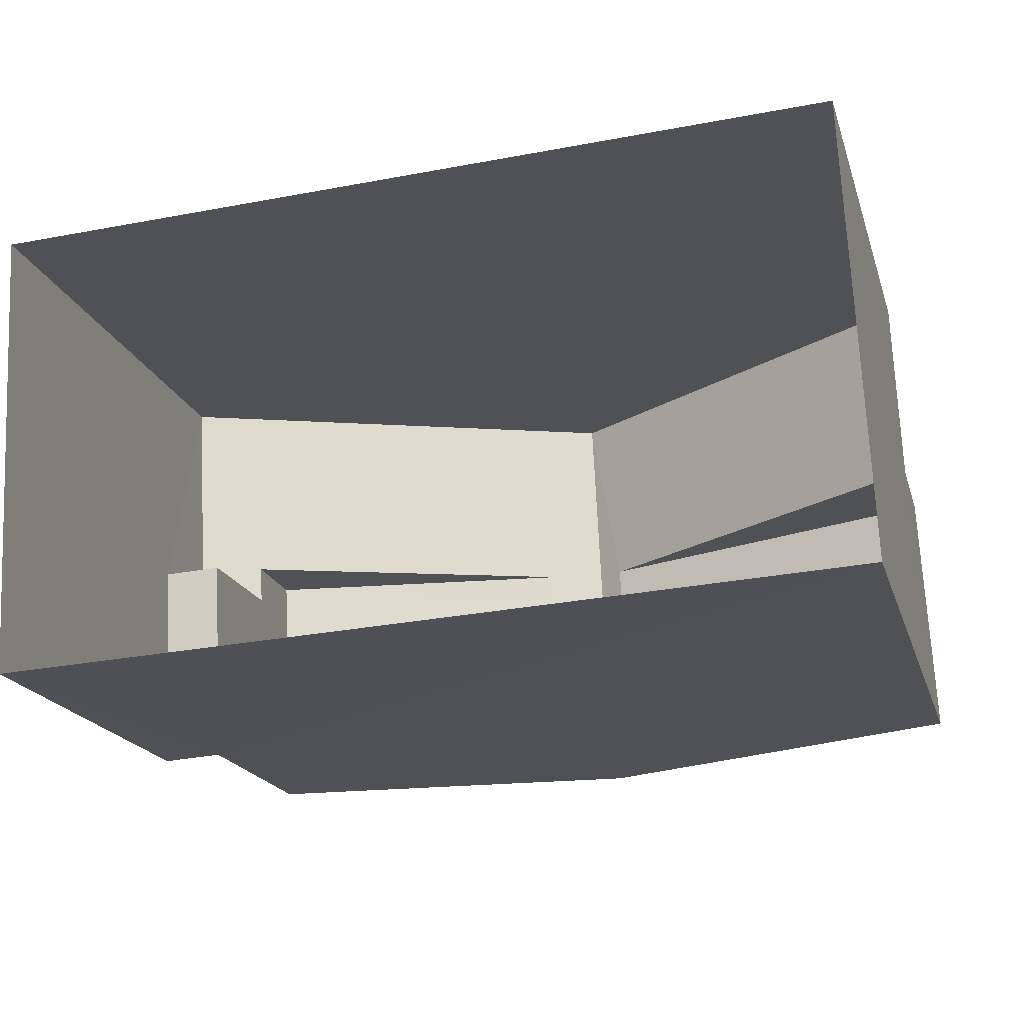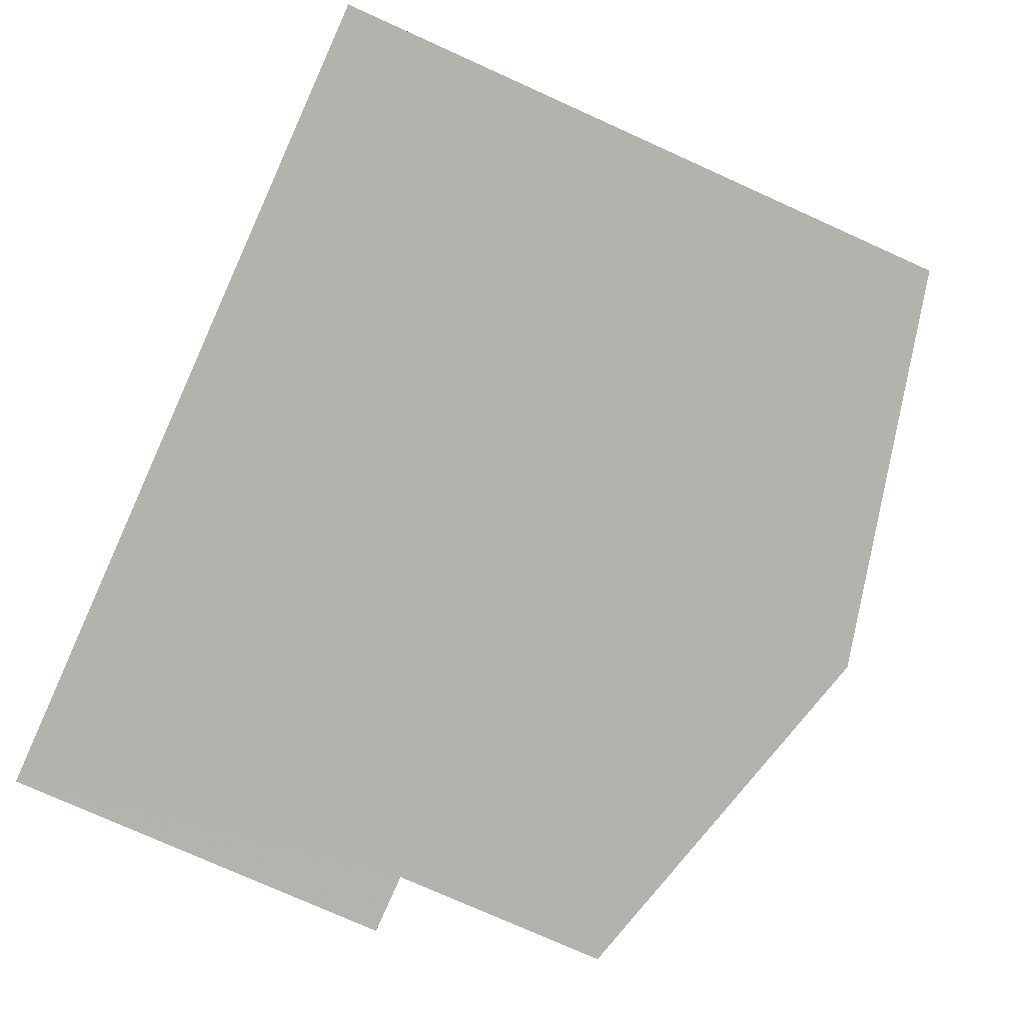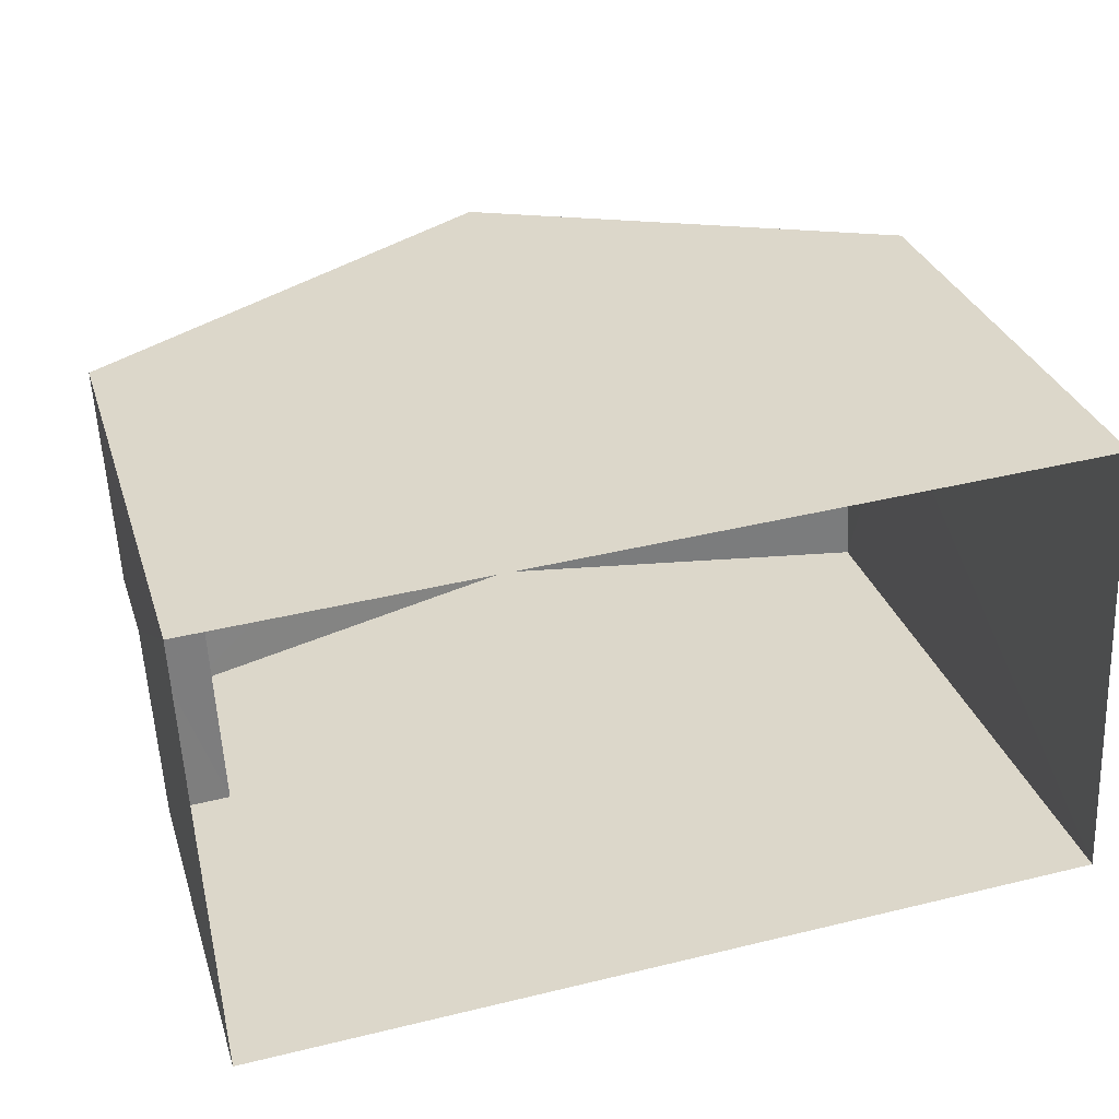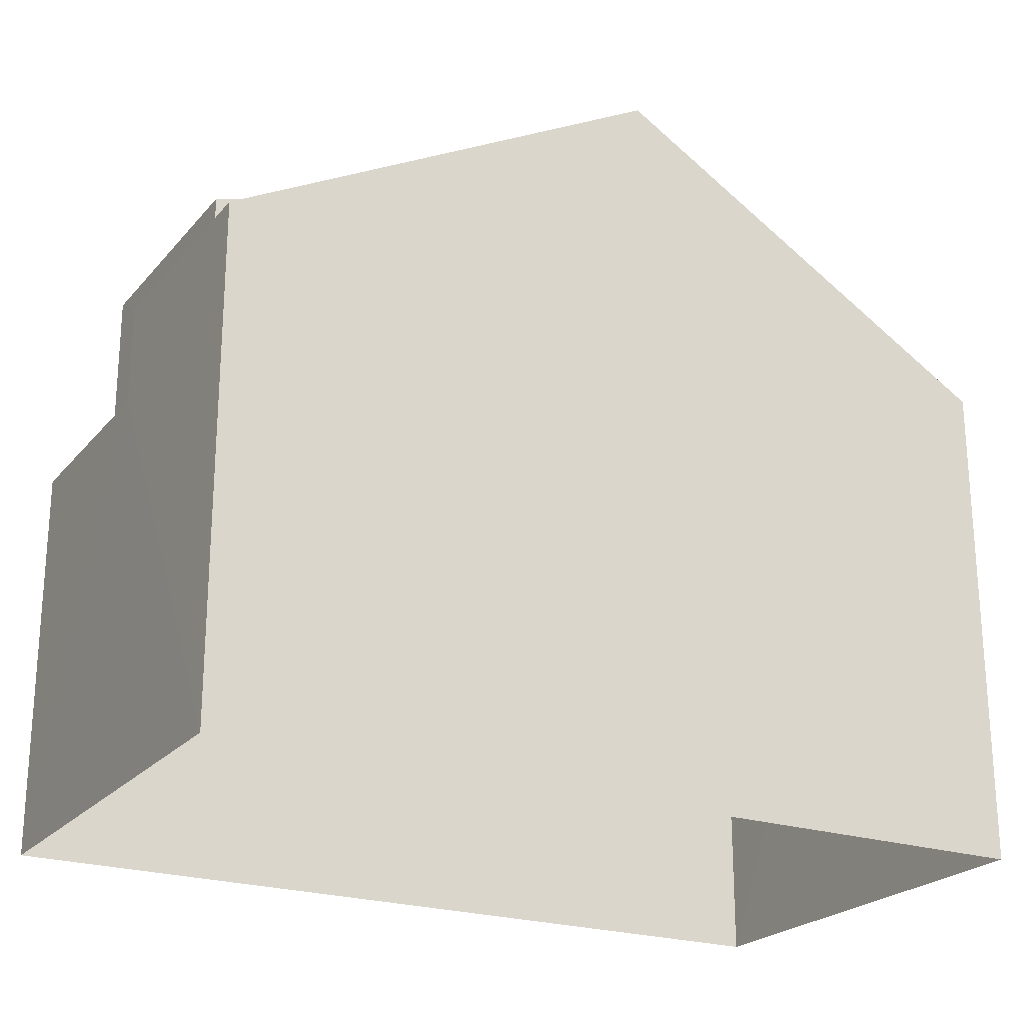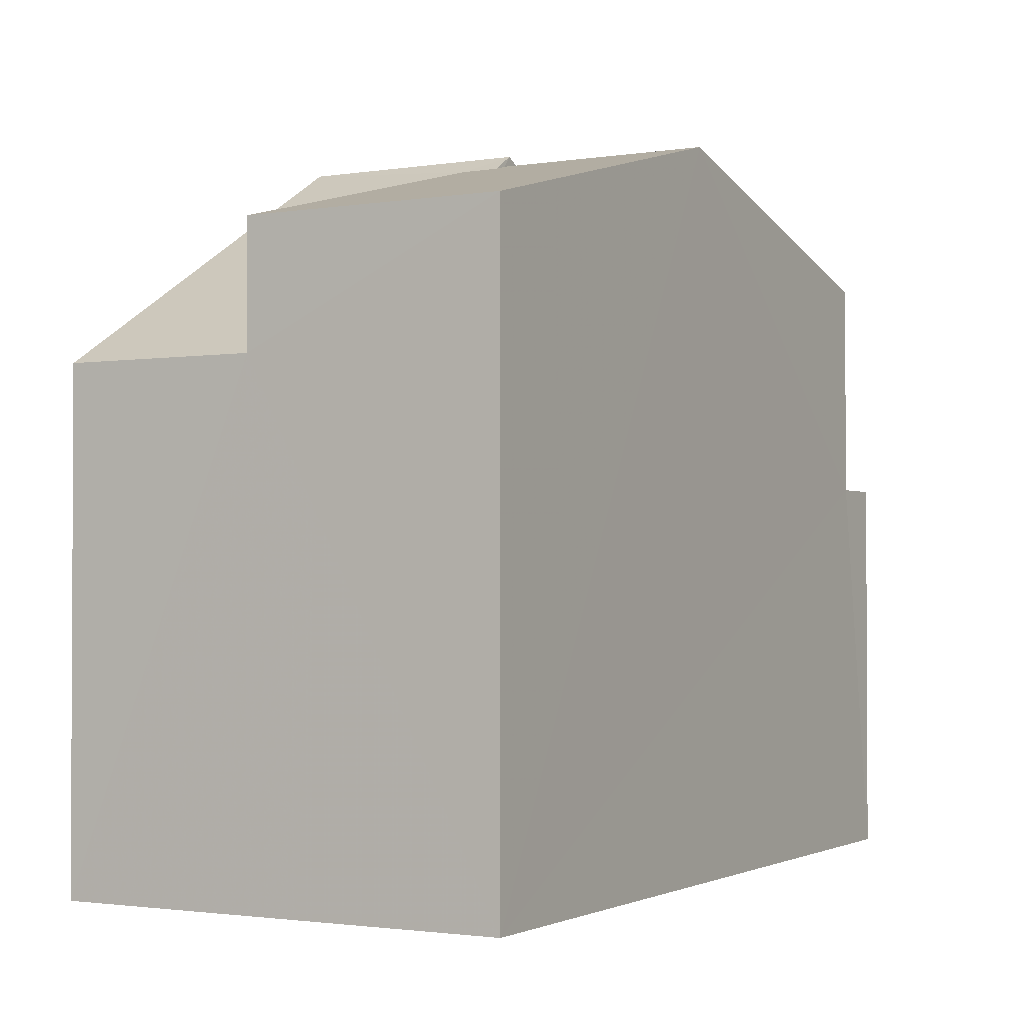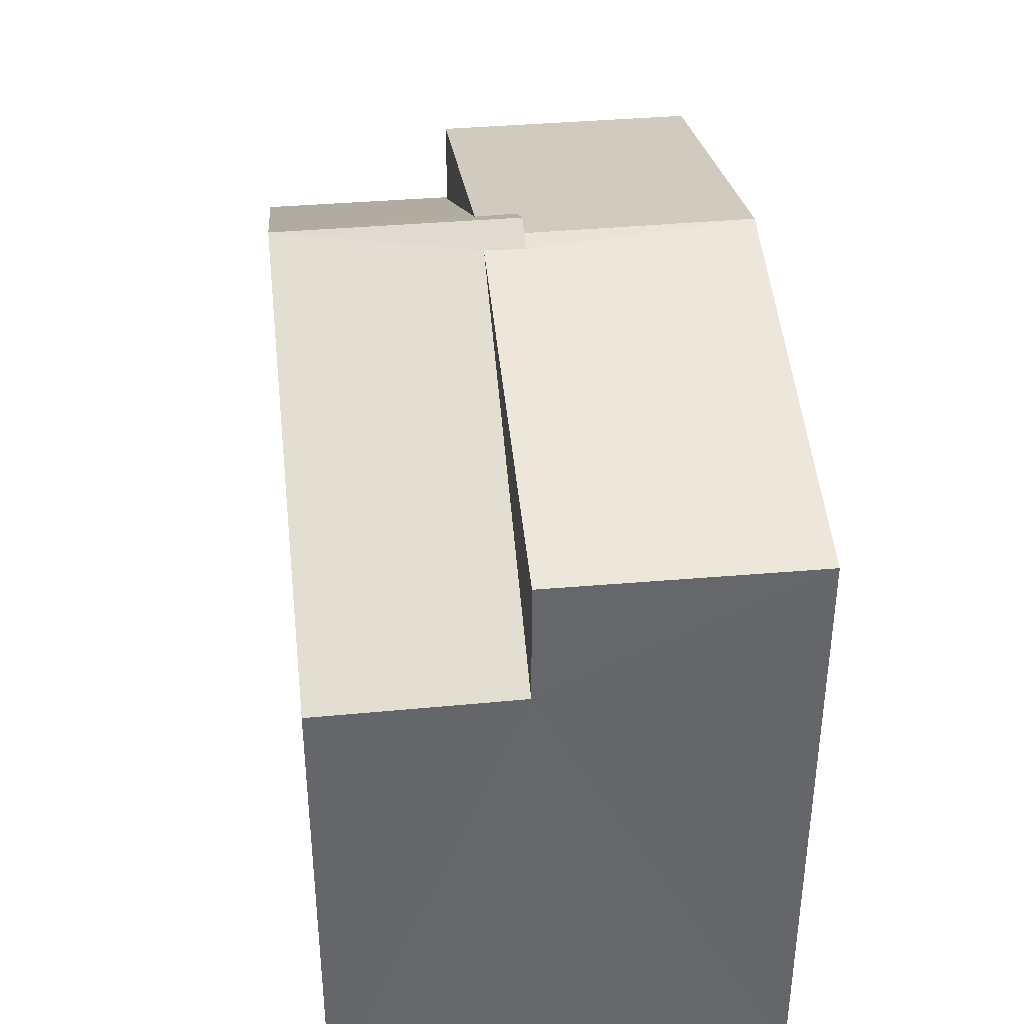
<metadata>
{"format":"obj","ext":"obj","renderer":"f3d","projection":"perspective","resolution":1024,"background":"white","views":[{"elev":-19.1,"azim":-164.8,"up":"+Y"},{"elev":-76.9,"azim":-114.3,"up":"+Y"},{"elev":30.7,"azim":163.6,"up":"+Y"},{"elev":-22.9,"azim":147.7,"up":"+Z"},{"elev":-1.7,"azim":-63.2,"up":"+Z"},{"elev":38.5,"azim":-99.3,"up":"+Z"}]}
</metadata>
<code>
v -3.739e+05 -1.054e+05 19.89
v -3.74e+05 -1.054e+05 19.89
v -3.739e+05 -1.054e+05 19.89
v -3.74e+05 -1.054e+05 19.89
v -3.739e+05 -1.054e+05 27.84
v -3.739e+05 -1.054e+05 28.38
v -3.739e+05 -1.054e+05 28.38
v -3.739e+05 -1.054e+05 31.16
v -3.739e+05 -1.054e+05 31.61
v -3.739e+05 -1.054e+05 31.16
v -3.739e+05 -1.054e+05 31.61
v -3.739e+05 -1.054e+05 27.83
v -3.74e+05 -1.054e+05 27.84
v -3.739e+05 -1.054e+05 31.34
v -3.74e+05 -1.054e+05 27.84
v -3.739e+05 -1.054e+05 31.34
v -3.739e+05 -1.054e+05 31.42
v -3.74e+05 -1.054e+05 29.8
v -3.74e+05 -1.054e+05 29.8
v -3.739e+05 -1.054e+05 31.42
v -3.739e+05 -1.054e+05 26.23
v -3.739e+05 -1.054e+05 26.23
v -3.739e+05 -1.054e+05 26.23
v -3.739e+05 -1.054e+05 26.23
v -3.739e+05 -1.054e+05 29.8
v -3.739e+05 -1.054e+05 29.8
f 1 2 3
f 1 4 2
f 5 6 7
f 8 9 10
f 8 11 9
f 12 6 5
f 11 6 12
f 11 8 6
f 13 14 11
f 11 14 9
f 13 15 14
f 9 14 16
f 17 16 18
f 18 16 19
f 17 20 16
f 19 16 14
f 21 22 23
f 21 24 22
f 20 17 10
f 17 25 10
f 10 26 8
f 10 25 26
f 12 3 11
f 3 2 11
f 2 13 11
f 18 4 17
f 25 17 22
f 22 4 1
f 22 1 23
f 17 4 22
f 15 19 14
f 7 25 22
f 22 24 7
f 26 25 7
f 6 26 7
f 20 10 9
f 16 20 9
f 5 7 24
f 21 5 24
f 18 15 4
f 4 15 2
f 18 19 15
f 2 15 13
f 6 8 26
f 23 1 21
f 5 21 12
f 12 21 3
f 21 1 3

</code>
